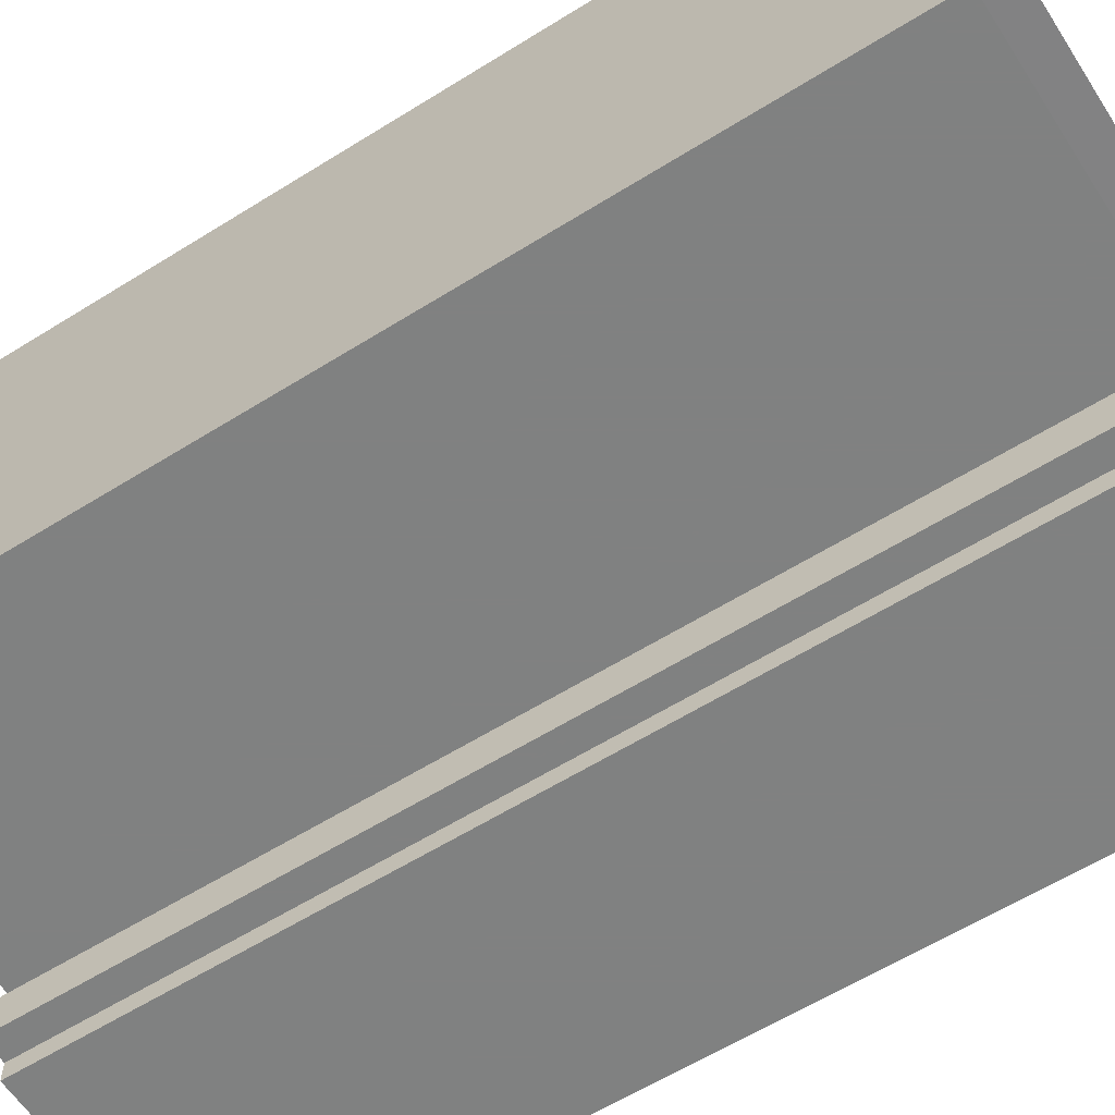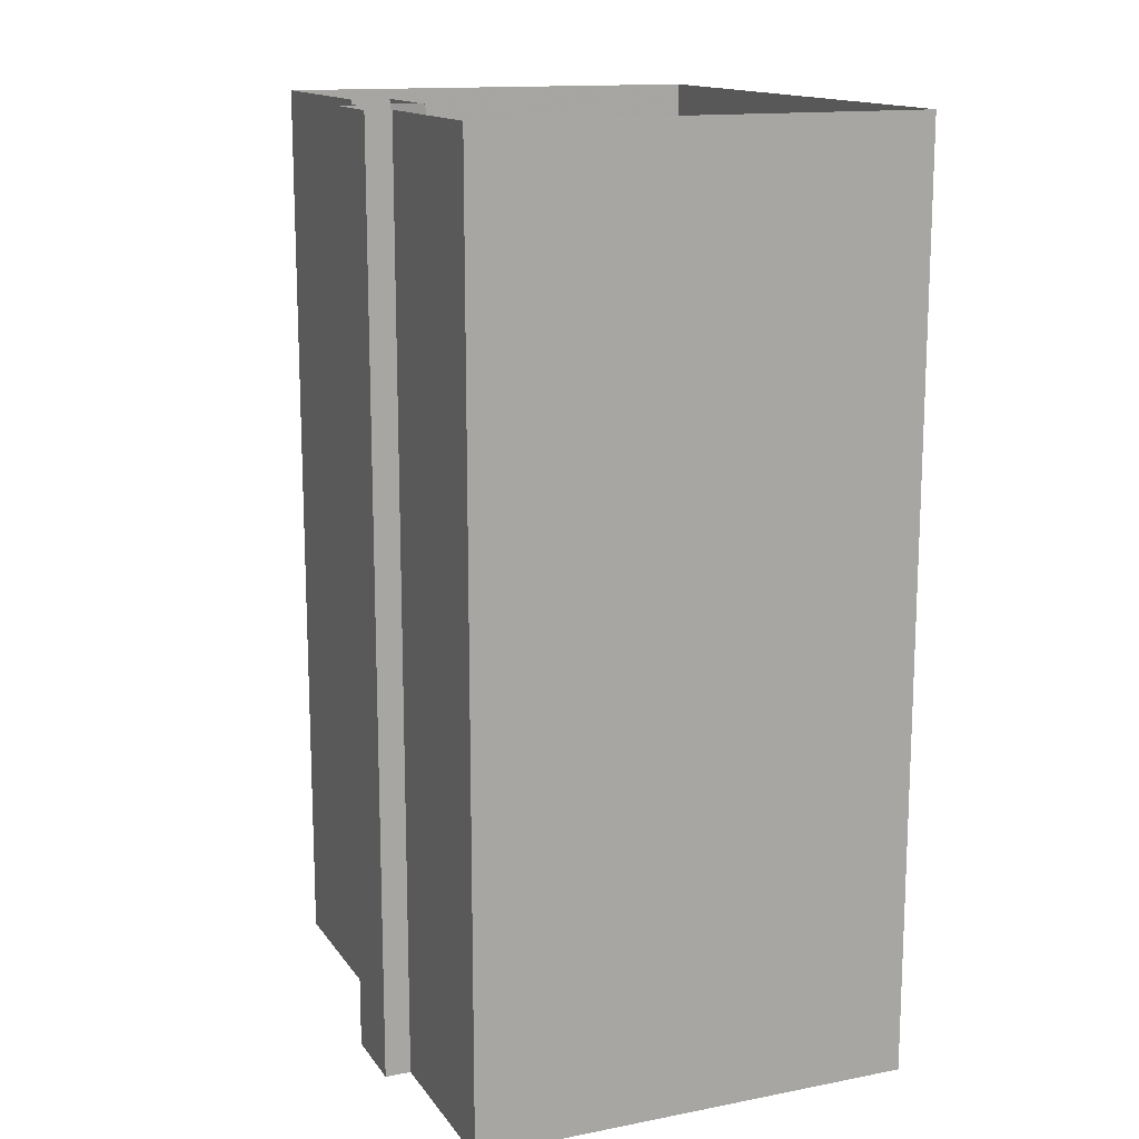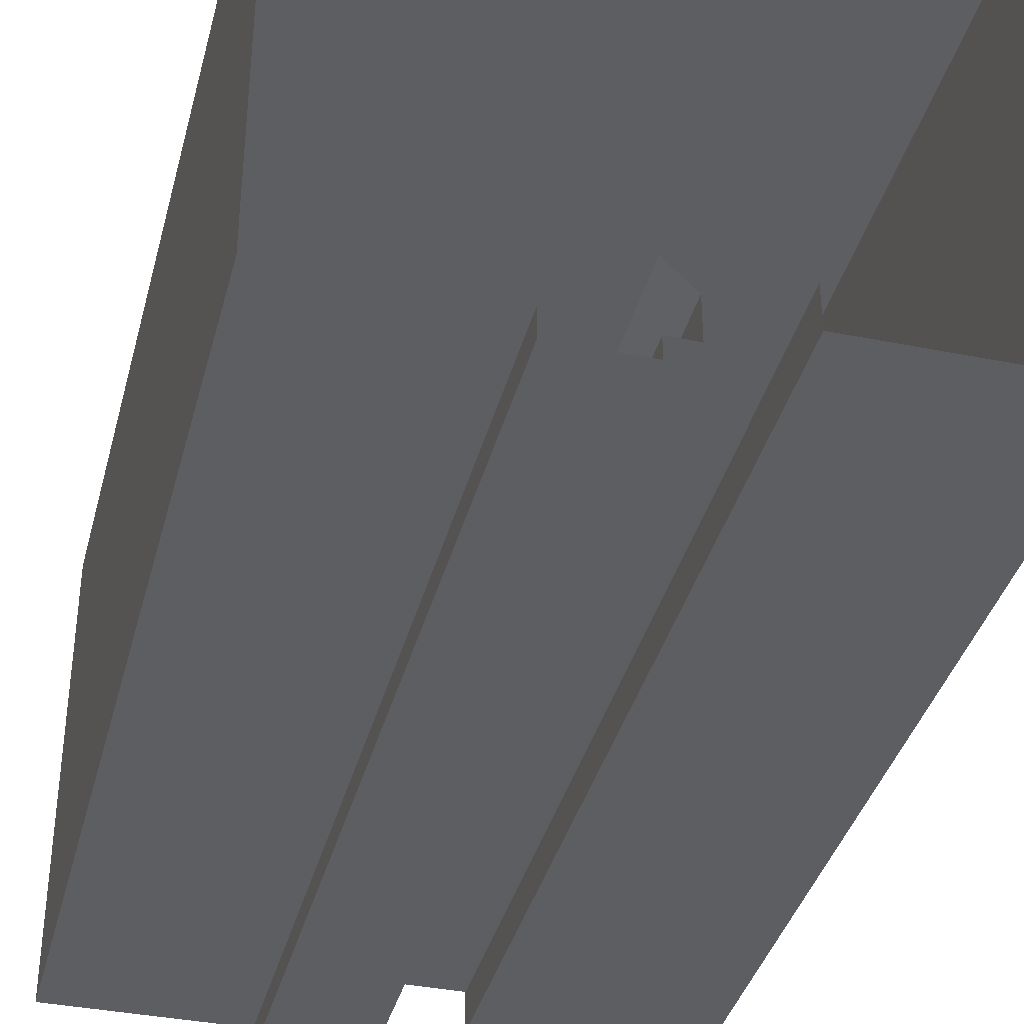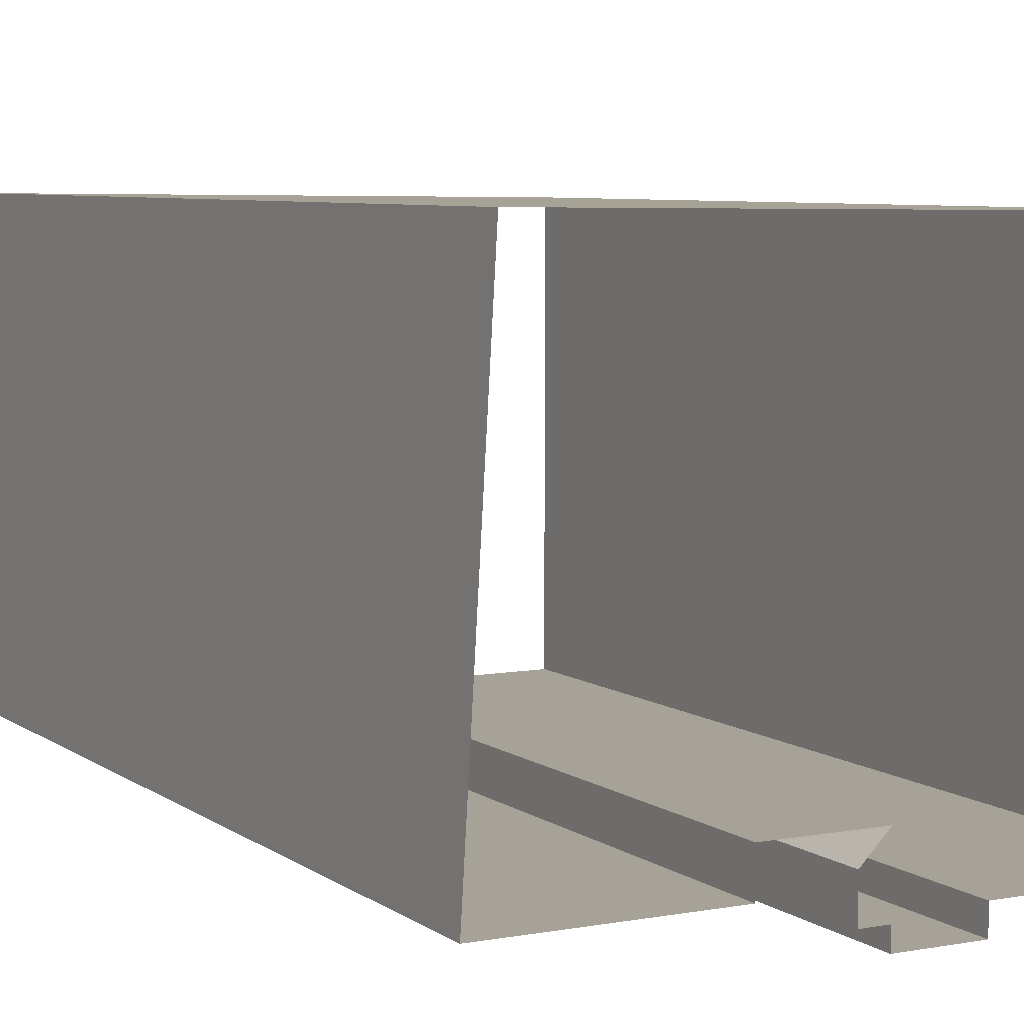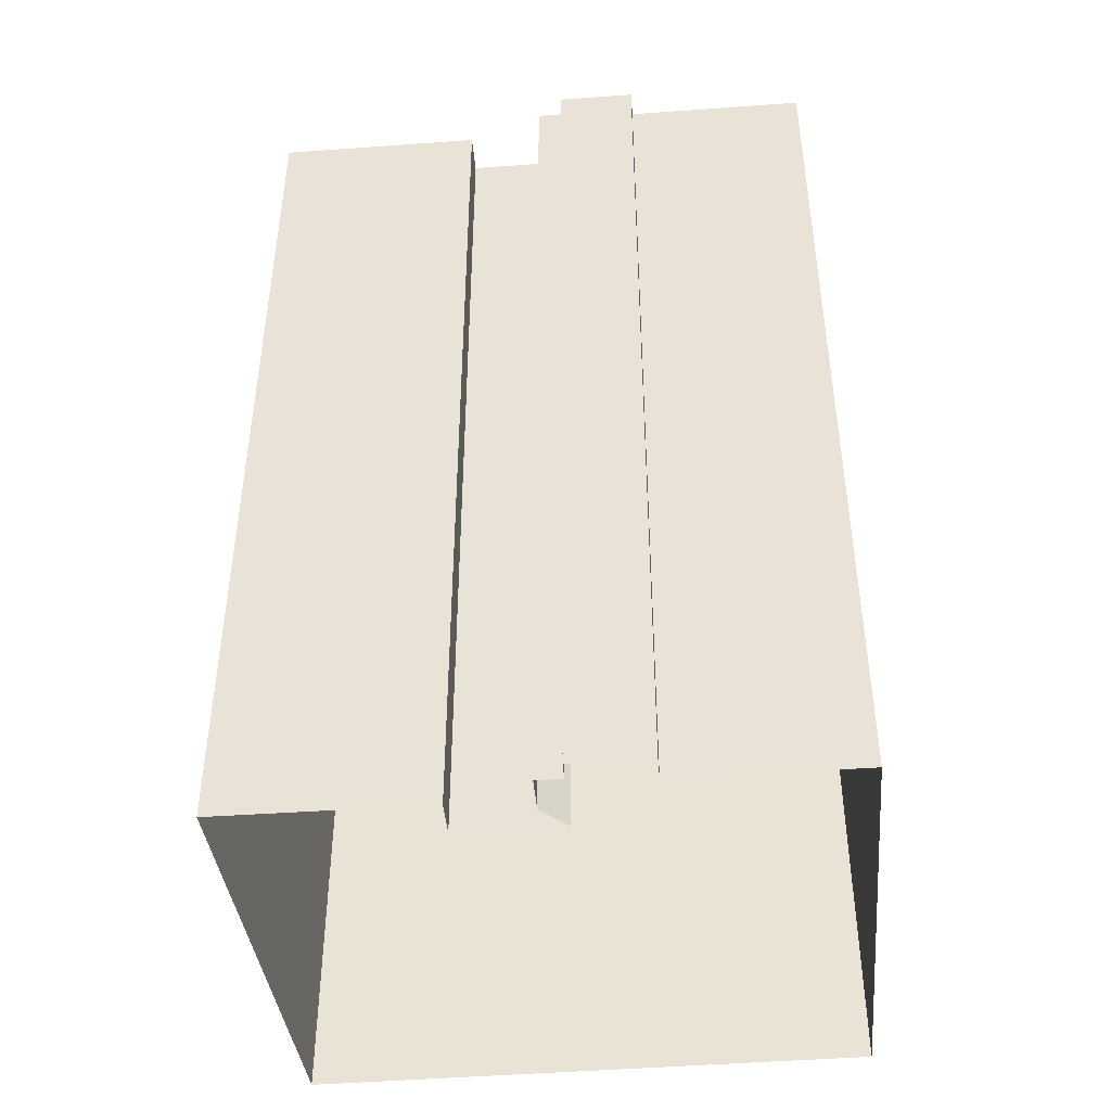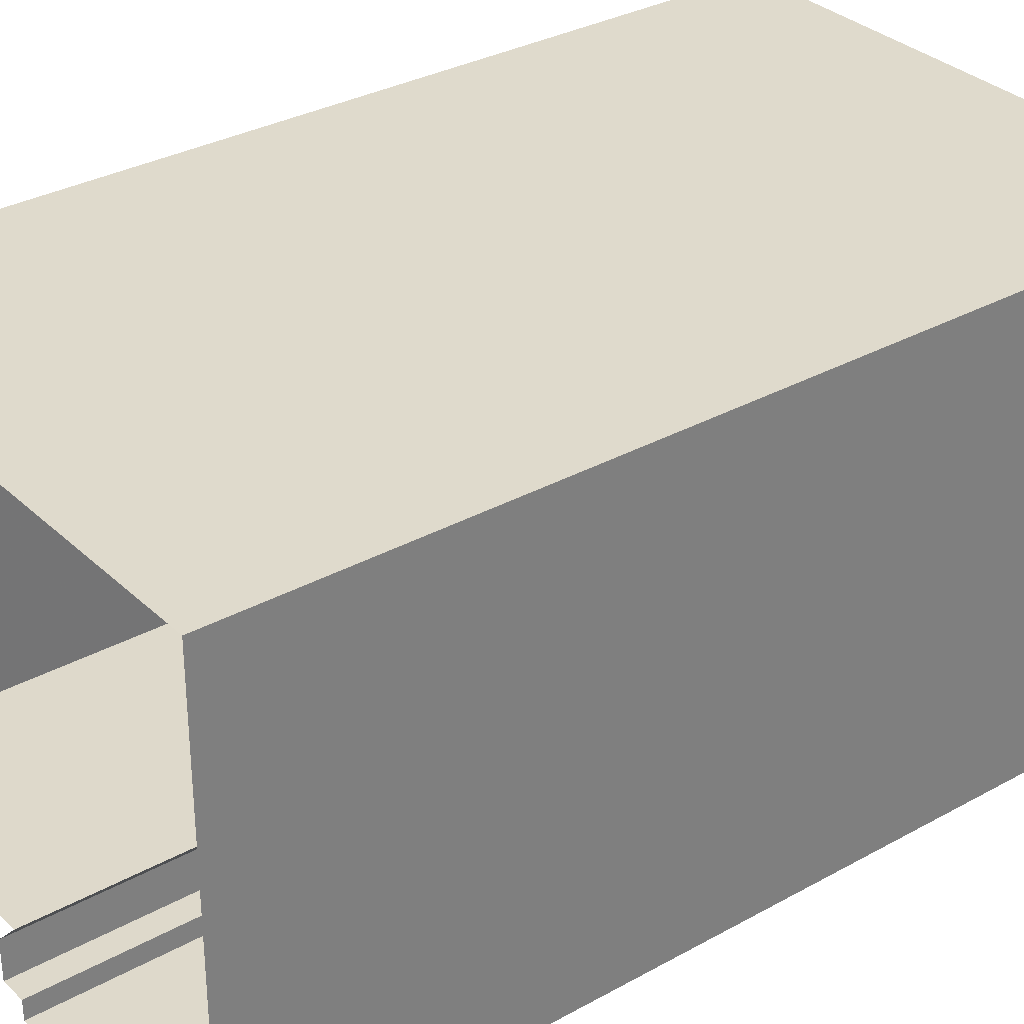
<metadata>
{"format":"obj","ext":"obj","renderer":"f3d","projection":"perspective","resolution":1024,"background":"white","views":[{"elev":-60.3,"azim":122.6,"up":"+Z"},{"elev":14.5,"azim":-112.8,"up":"+Y"},{"elev":-37.7,"azim":-14.3,"up":"+Z"},{"elev":6.6,"azim":151.8,"up":"+Z"},{"elev":-43.8,"azim":-175.2,"up":"+Y"},{"elev":31.8,"azim":-128.1,"up":"+Z"}]}
</metadata>
<code>
v 12 0 14.25
v 13 0 -2.5
v 5 0 -2.5
v 5 0 -1
v 1 0 -1
v 2 0 -2
v 2 0 -2
v 2 0 -3.5
v 1 0 -3.5
v 1 0 -4.25
v -2 0 -4.25
v -2 0 -3.75
v -2 0 -3.75
v -2 0 -3.25
v -9 0 -3.25
v -9 0 14
v 12 0 14.25
v 12 36 14.25
v 13 36 -2.5
v 5 36 -2.5
v 5 36 -1
v 1 36 -1
v 2 36 -2
v 2 36 -2
v 2 36 -3.5
v 1 36 -3.5
v 1 36 -4.25
v -2 36 -4.25
v -2 36 -3.75
v -2 36 -3.75
v -2 36 -3.25
v -9 36 -3.25
v -9 36 14
v 12 36 14.25
f 18 1 2
f 2 19 18
f 19 2 3
f 3 20 19
f 20 3 4
f 4 21 20
f 21 4 5
f 5 22 21
f 22 5 6
f 6 23 22
f 23 6 7
f 7 24 23
f 24 7 8
f 8 25 24
f 25 8 9
f 9 26 25
f 26 9 10
f 10 27 26
f 27 10 11
f 11 28 27
f 28 11 12
f 12 29 28
f 29 12 13
f 13 30 29
f 30 13 14
f 14 31 30
f 31 14 15
f 15 32 31
f 32 15 16
f 16 33 32
f 33 16 17
f 17 34 33
f 34 17 1
f 1 18 34

</code>
